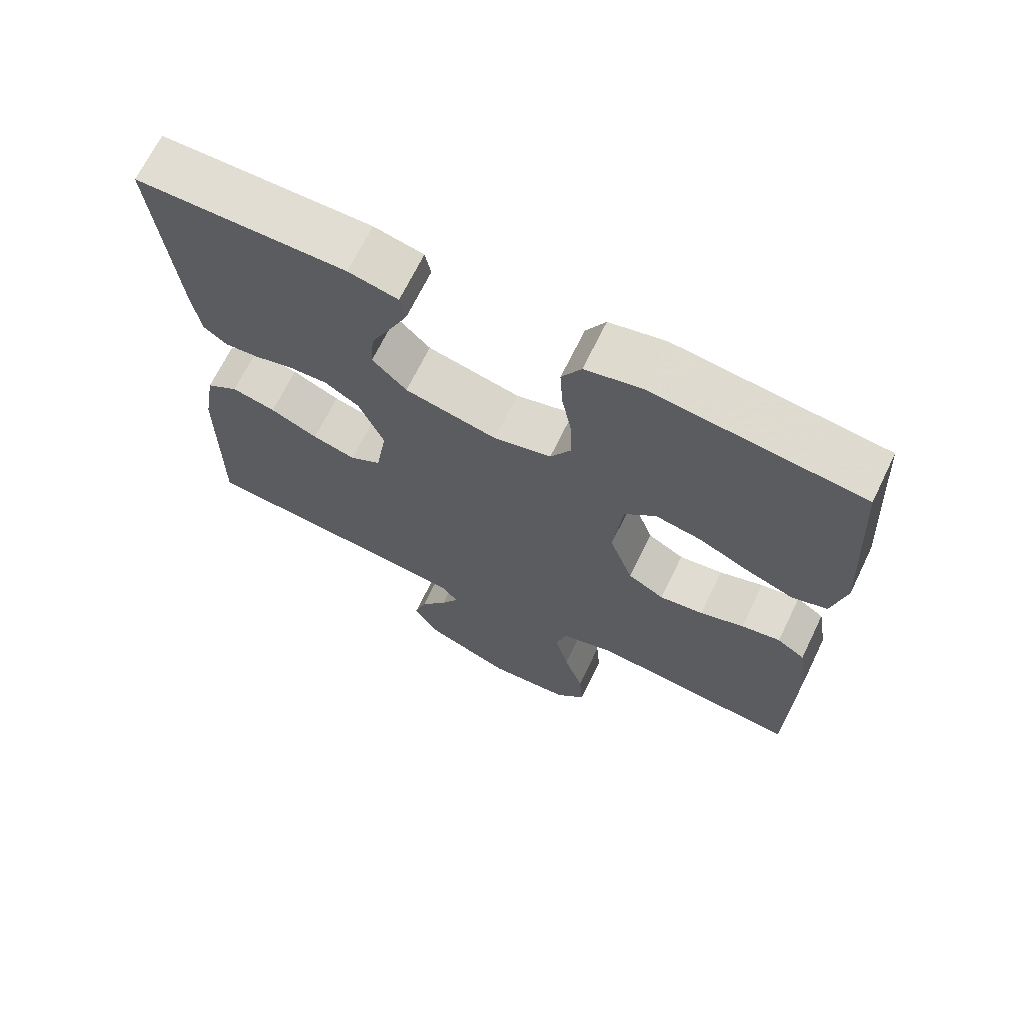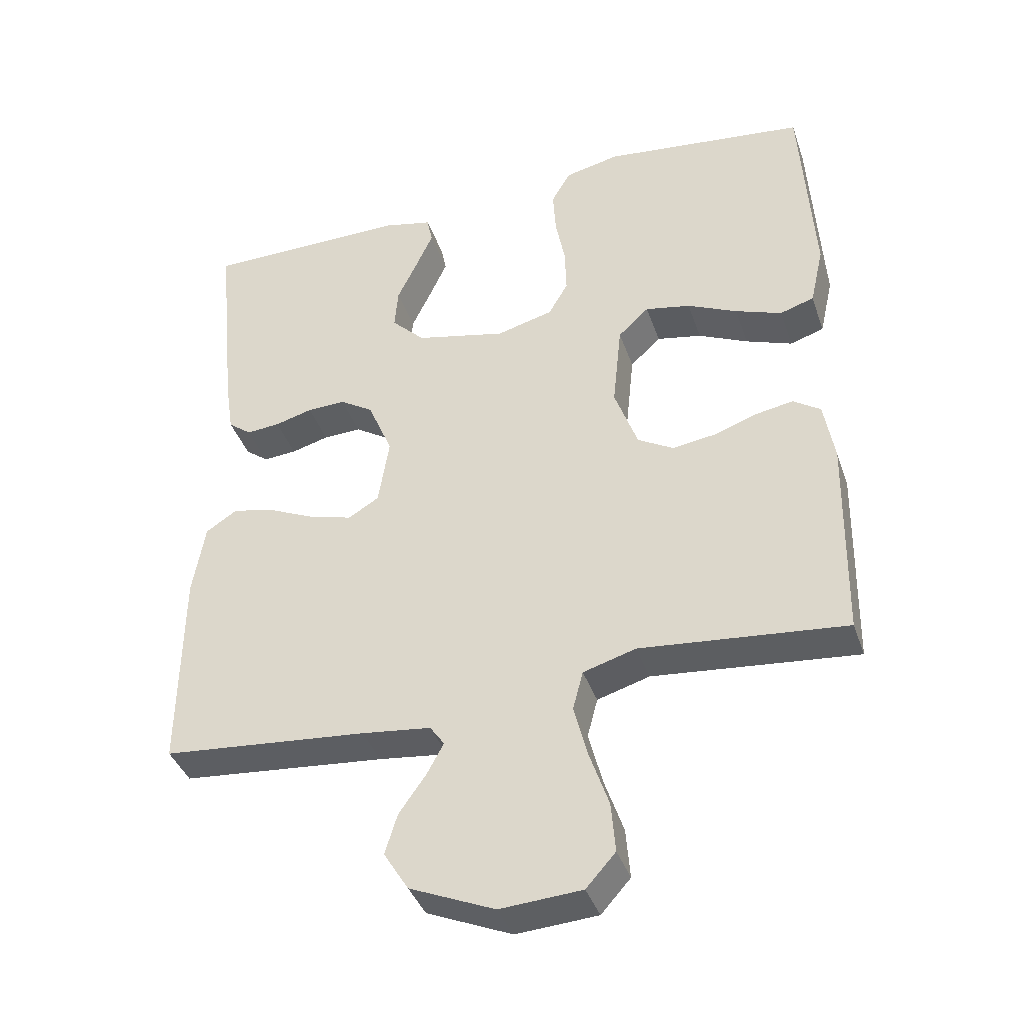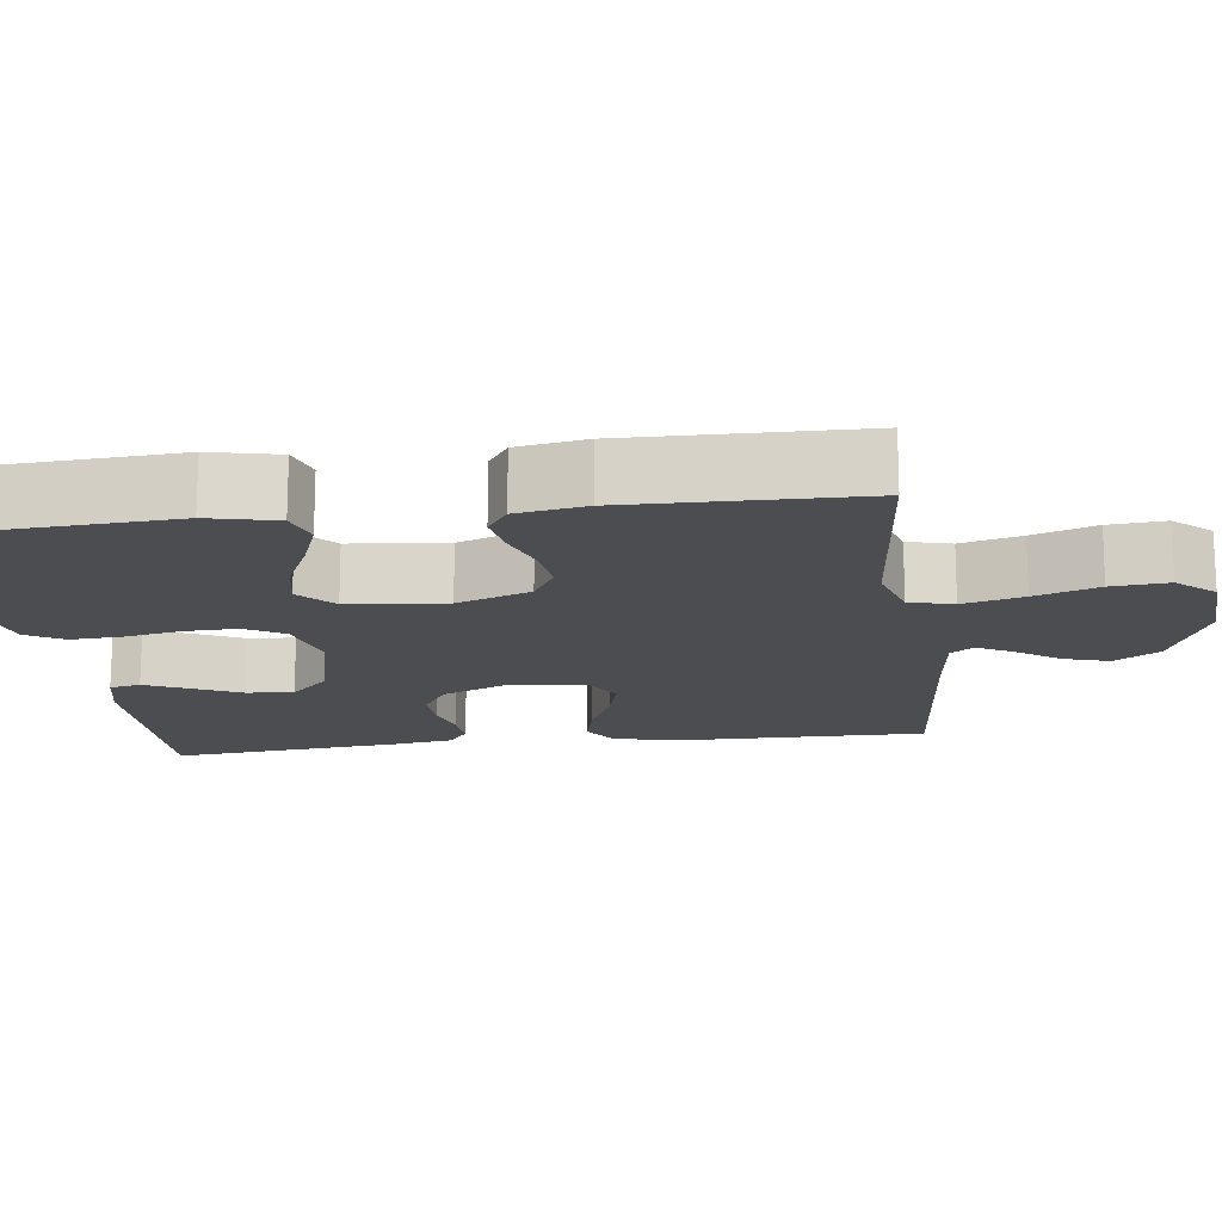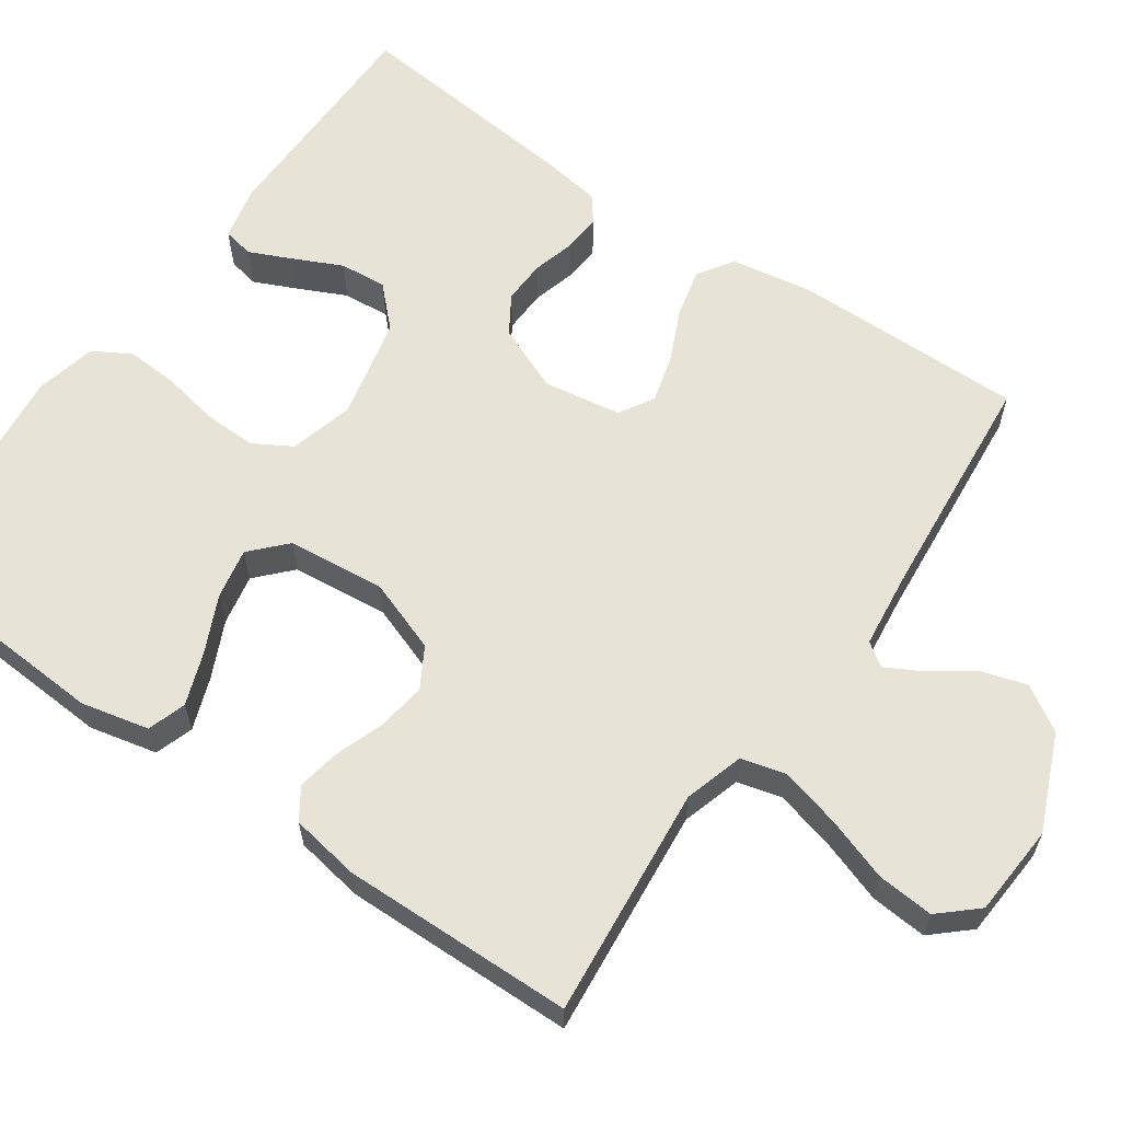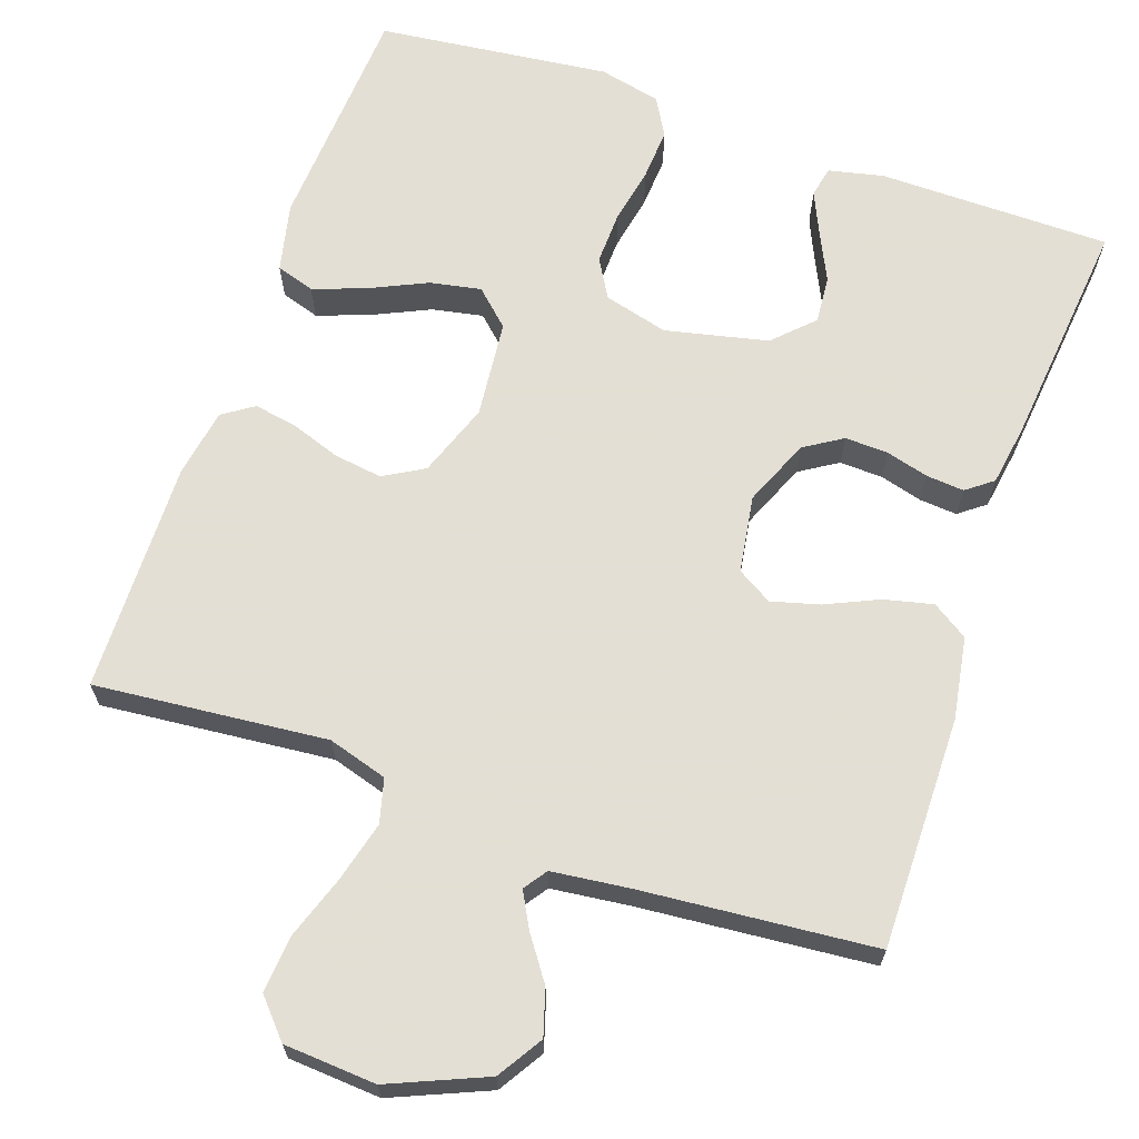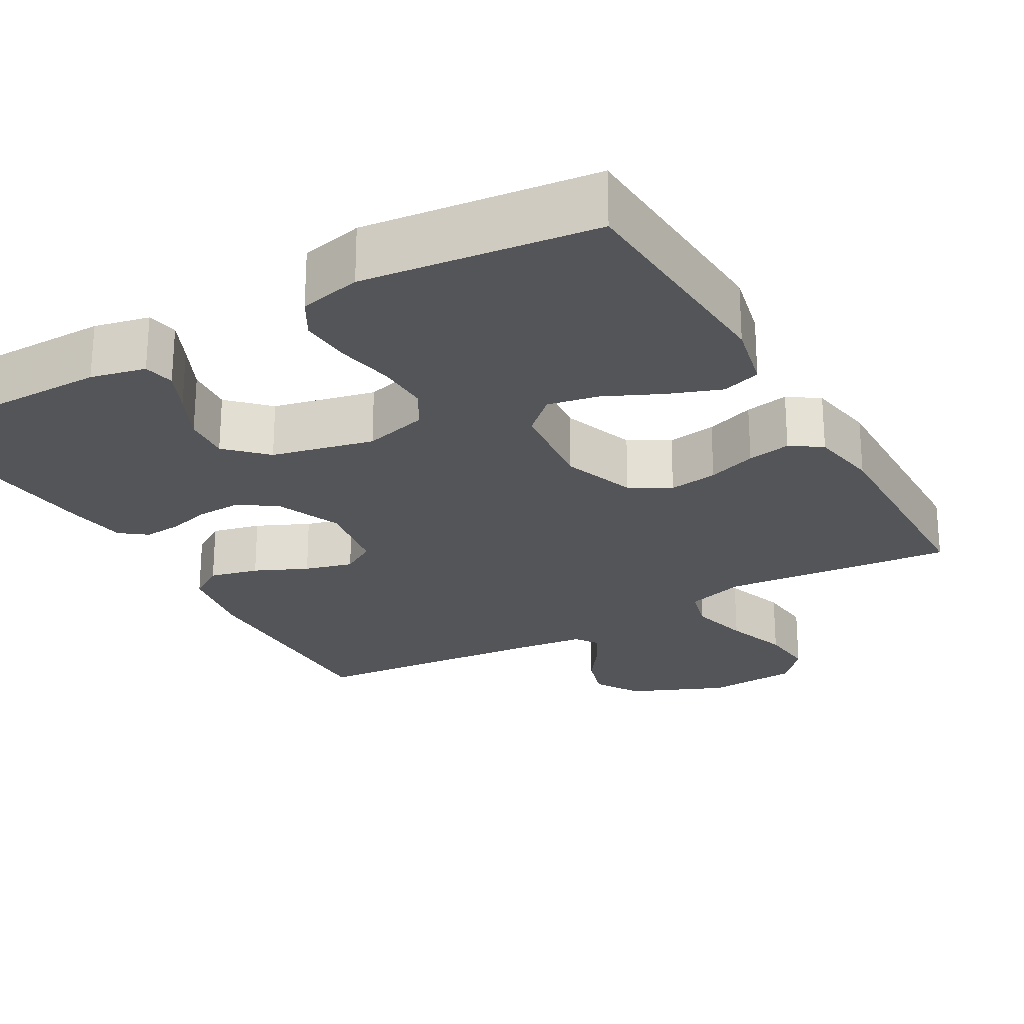
<metadata>
{"format":"obj","ext":"obj","renderer":"f3d","projection":"perspective","resolution":1024,"background":"white","views":[{"elev":68.4,"azim":25.9,"up":"+Z"},{"elev":-39.3,"azim":18.2,"up":"+Z"},{"elev":-16.0,"azim":97.4,"up":"+Y"},{"elev":61.5,"azim":124.9,"up":"+Y"},{"elev":66.3,"azim":-160.8,"up":"+Y"},{"elev":-24.6,"azim":29.7,"up":"+Y"}]}
</metadata>
<code>
v 0.5 0.07 0.5
v 0.518 0.07 0.2
v 0.498 0.07 0.112
v 0.448 0.07 0.096
v 0.38 0.07 0.121
v 0.307 0.07 0.155
v 0.241 0.07 0.168
v 0.196 0.07 0.126
v 0.183 0.07 0
v 0.217 0.07 -0.095
v 0.269 0.07 -0.125
v 0.332 0.07 -0.116
v 0.395 0.07 -0.094
v 0.451 0.07 -0.084
v 0.491 0.07 -0.111
v 0.506 0.07 -0.2
v 0.5 0.07 -0.5
v 0.2 0.07 -0.471
v 0.123 0.07 -0.494
v 0.108 0.07 -0.551
v 0.128 0.07 -0.629
v 0.156 0.07 -0.711
v 0.162 0.07 -0.784
v 0.119 0.07 -0.832
v 0 0.07 -0.84
v -0.124 0.07 -0.787
v -0.16 0.07 -0.729
v -0.142 0.07 -0.67
v -0.103 0.07 -0.615
v -0.078 0.07 -0.569
v -0.099 0.07 -0.539
v -0.2 0.07 -0.527
v -0.5 0.07 -0.5
v -0.497 0.07 -0.2
v -0.479 0.07 -0.094
v -0.433 0.07 -0.064
v -0.37 0.07 -0.079
v -0.302 0.07 -0.11
v -0.24 0.07 -0.127
v -0.195 0.07 -0.1
v -0.179 0.07 0
v -0.215 0.07 0.086
v -0.264 0.07 0.117
v -0.32 0.07 0.115
v -0.375 0.07 0.1
v -0.424 0.07 0.096
v -0.458 0.07 0.122
v -0.47 0.07 0.2
v -0.5 0.07 0.5
v -0.2 0.07 0.502
v -0.129 0.07 0.486
v -0.121 0.07 0.446
v -0.146 0.07 0.391
v -0.176 0.07 0.328
v -0.181 0.07 0.267
v -0.132 0.07 0.218
v 0 0.07 0.188
v 0.083 0.07 0.21
v 0.112 0.07 0.26
v 0.11 0.07 0.328
v 0.096 0.07 0.401
v 0.092 0.07 0.468
v 0.12 0.07 0.517
v 0.2 0.07 0.535
v 0.5 0 0.5
v 0.518 0 0.2
v 0.498 0 0.112
v 0.448 0 0.096
v 0.38 0 0.121
v 0.307 0 0.155
v 0.241 0 0.168
v 0.196 0 0.126
v 0.183 0 0
v 0.217 0 -0.095
v 0.269 0 -0.125
v 0.332 0 -0.116
v 0.395 0 -0.094
v 0.451 0 -0.084
v 0.491 0 -0.111
v 0.506 0 -0.2
v 0.5 0 -0.5
v 0.2 0 -0.471
v 0.123 0 -0.494
v 0.108 0 -0.551
v 0.128 0 -0.629
v 0.156 0 -0.711
v 0.162 0 -0.784
v 0.119 0 -0.832
v 0 0 -0.84
v -0.124 0 -0.787
v -0.16 0 -0.729
v -0.142 0 -0.67
v -0.103 0 -0.615
v -0.078 0 -0.569
v -0.099 0 -0.539
v -0.2 0 -0.527
v -0.5 0 -0.5
v -0.497 0 -0.2
v -0.479 0 -0.094
v -0.433 0 -0.064
v -0.37 0 -0.079
v -0.302 0 -0.11
v -0.24 0 -0.127
v -0.195 0 -0.1
v -0.179 0 0
v -0.215 0 0.086
v -0.264 0 0.117
v -0.32 0 0.115
v -0.375 0 0.1
v -0.424 0 0.096
v -0.458 0 0.122
v -0.47 0 0.2
v -0.5 0 0.5
v -0.2 0 0.502
v -0.129 0 0.486
v -0.121 0 0.446
v -0.146 0 0.391
v -0.176 0 0.328
v -0.181 0 0.267
v -0.132 0 0.218
v 0 0 0.188
v 0.083 0 0.21
v 0.112 0 0.26
v 0.11 0 0.328
v 0.096 0 0.401
v 0.092 0 0.468
v 0.12 0 0.517
v 0.2 0 0.535
f 60 61 62 63
f 59 60 63 64
f 51 52 53 54
f 49 50 51 54
f 49 54 55
f 48 49 55 56
f 44 45 46 47
f 43 44 47 48
f 35 36 37 38
f 35 38 39
f 32 33 34 35
f 31 32 35 39
f 30 31 39 40
f 26 27 28 29
f 26 29 30
f 25 26 30
f 21 22 23 24
f 20 21 24 25
f 19 20 25 30
f 15 16 17 18
f 15 18 19
f 12 13 14 15
f 11 12 15 19
f 10 11 19 30
f 3 4 5 6
f 1 2 3 6
f 59 64 1 6
f 58 59 6 7
f 57 58 7 8
f 43 48 56 57
f 42 43 57 8
f 41 42 8 9
f 30 40 41
f 9 10 30 41
f 127 126 125 124
f 128 127 124 123
f 118 117 116 115
f 118 115 114 113
f 119 118 113
f 120 119 113 112
f 111 110 109 108
f 112 111 108 107
f 102 101 100 99
f 103 102 99
f 99 98 97 96
f 103 99 96 95
f 104 103 95 94
f 93 92 91 90
f 94 93 90
f 94 90 89
f 88 87 86 85
f 89 88 85 84
f 94 89 84 83
f 82 81 80 79
f 83 82 79
f 79 78 77 76
f 83 79 76 75
f 94 83 75 74
f 70 69 68 67
f 70 67 66 65
f 70 65 128 123
f 71 70 123 122
f 72 71 122 121
f 121 120 112 107
f 72 121 107 106
f 73 72 106 105
f 105 104 94
f 105 94 74 73
f 1 65 66 2
f 2 66 67 3
f 3 67 68 4
f 4 68 69 5
f 5 69 70 6
f 6 70 71 7
f 7 71 72 8
f 8 72 73 9
f 9 73 74 10
f 10 74 75 11
f 11 75 76 12
f 12 76 77 13
f 13 77 78 14
f 14 78 79 15
f 15 79 80 16
f 16 80 81 17
f 17 81 82 18
f 18 82 83 19
f 19 83 84 20
f 20 84 85 21
f 21 85 86 22
f 22 86 87 23
f 23 87 88 24
f 24 88 89 25
f 25 89 90 26
f 26 90 91 27
f 27 91 92 28
f 28 92 93 29
f 29 93 94 30
f 30 94 95 31
f 31 95 96 32
f 32 96 97 33
f 33 97 98 34
f 34 98 99 35
f 35 99 100 36
f 36 100 101 37
f 37 101 102 38
f 38 102 103 39
f 39 103 104 40
f 40 104 105 41
f 41 105 106 42
f 42 106 107 43
f 43 107 108 44
f 44 108 109 45
f 45 109 110 46
f 46 110 111 47
f 47 111 112 48
f 48 112 113 49
f 49 113 114 50
f 50 114 115 51
f 51 115 116 52
f 52 116 117 53
f 53 117 118 54
f 54 118 119 55
f 55 119 120 56
f 56 120 121 57
f 57 121 122 58
f 58 122 123 59
f 59 123 124 60
f 60 124 125 61
f 61 125 126 62
f 62 126 127 63
f 63 127 128 64
f 64 128 65 1

</code>
